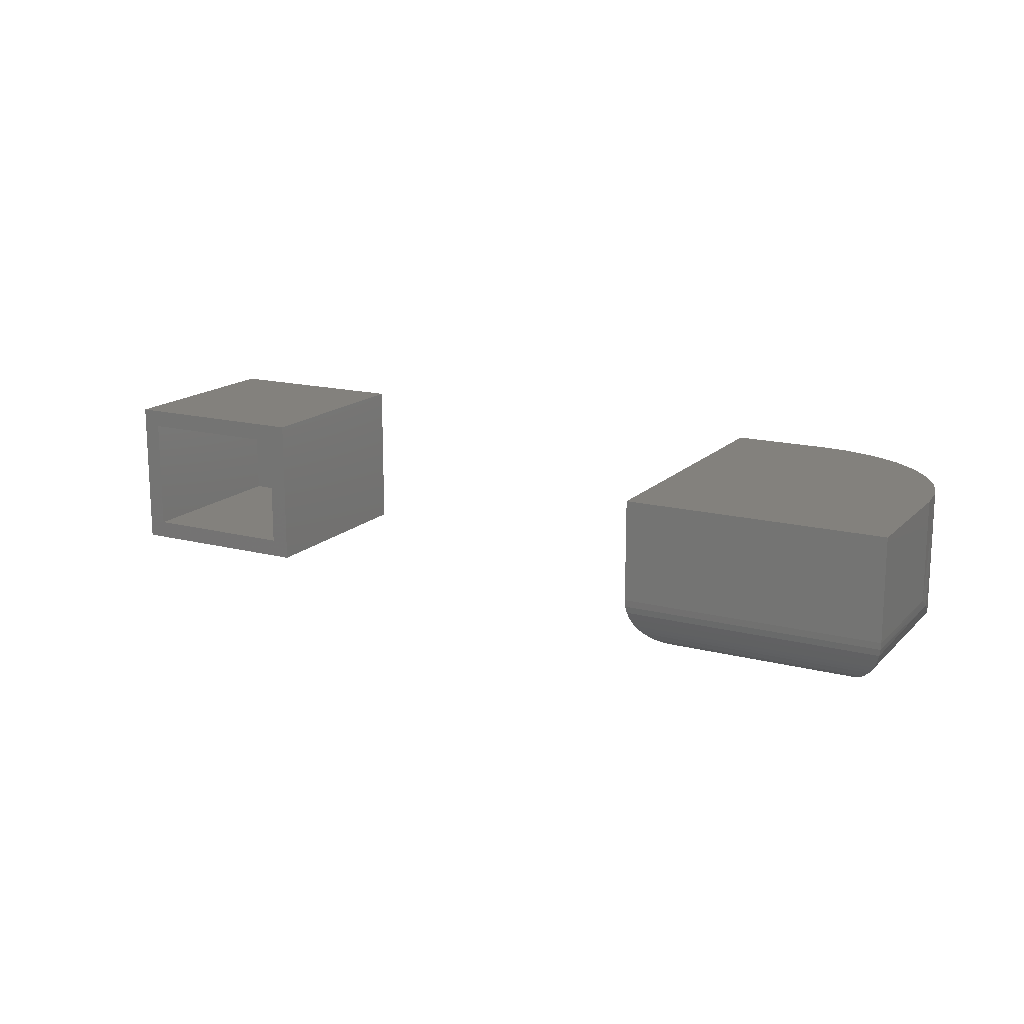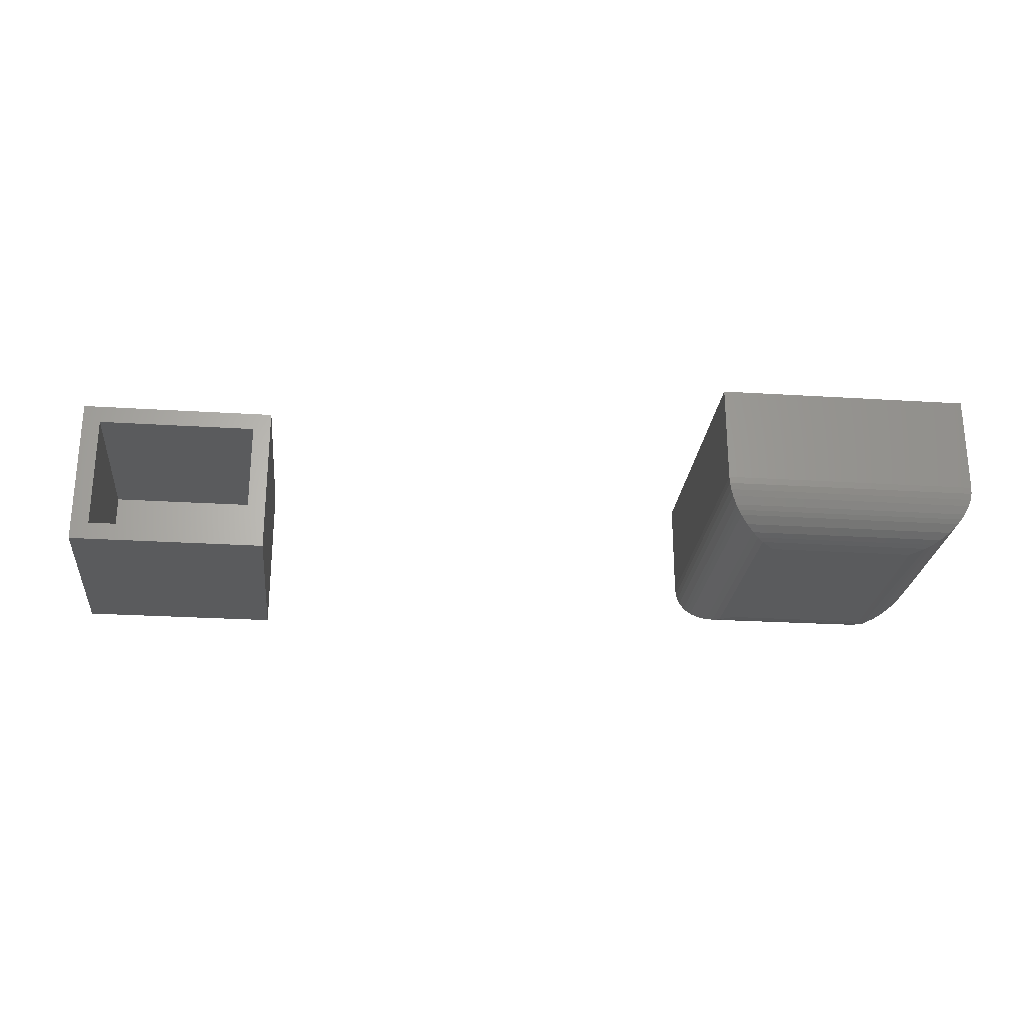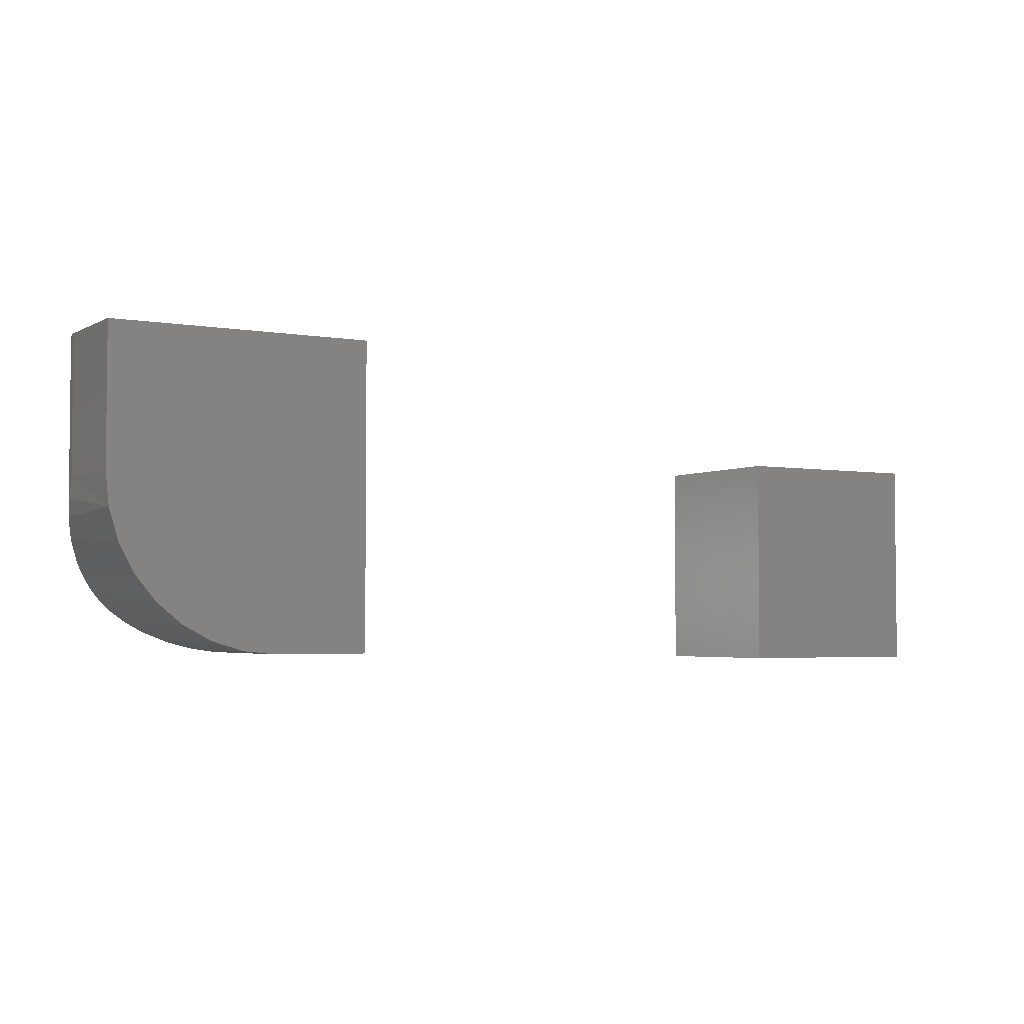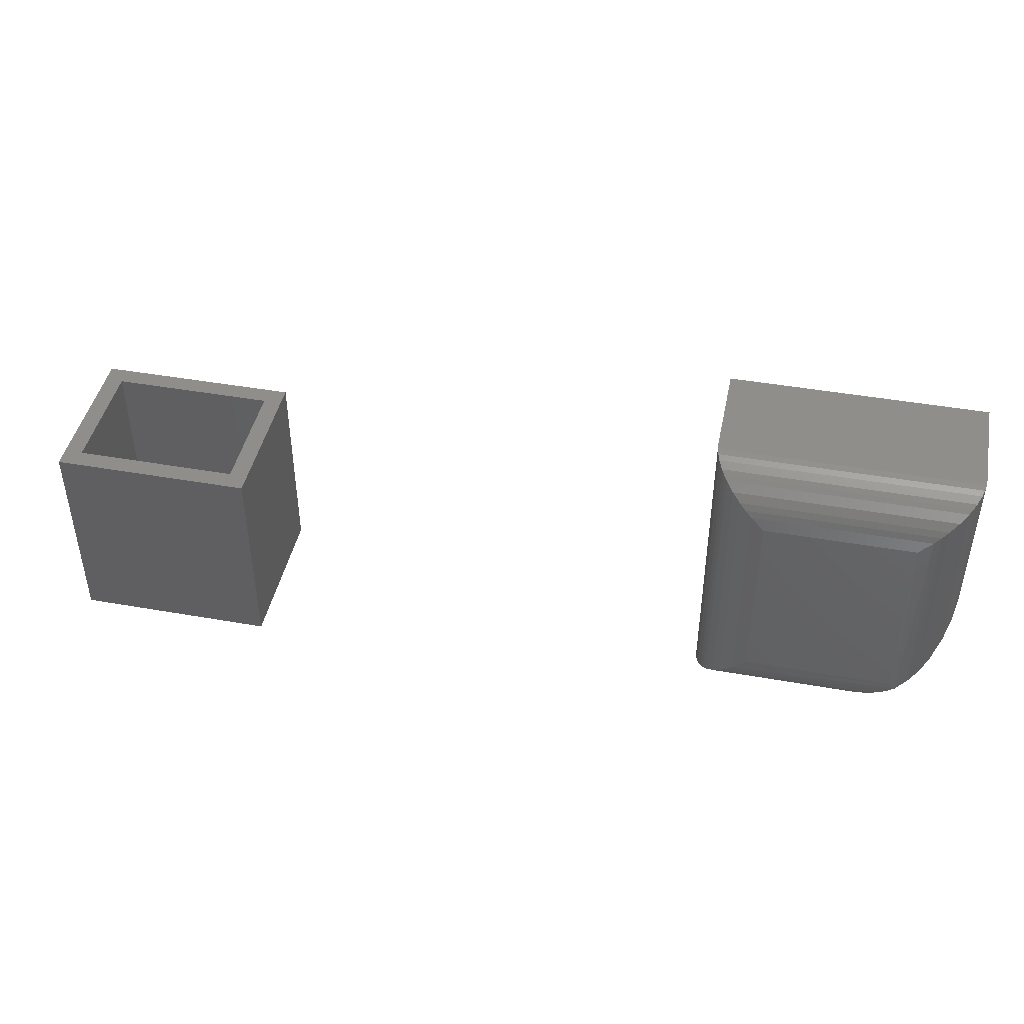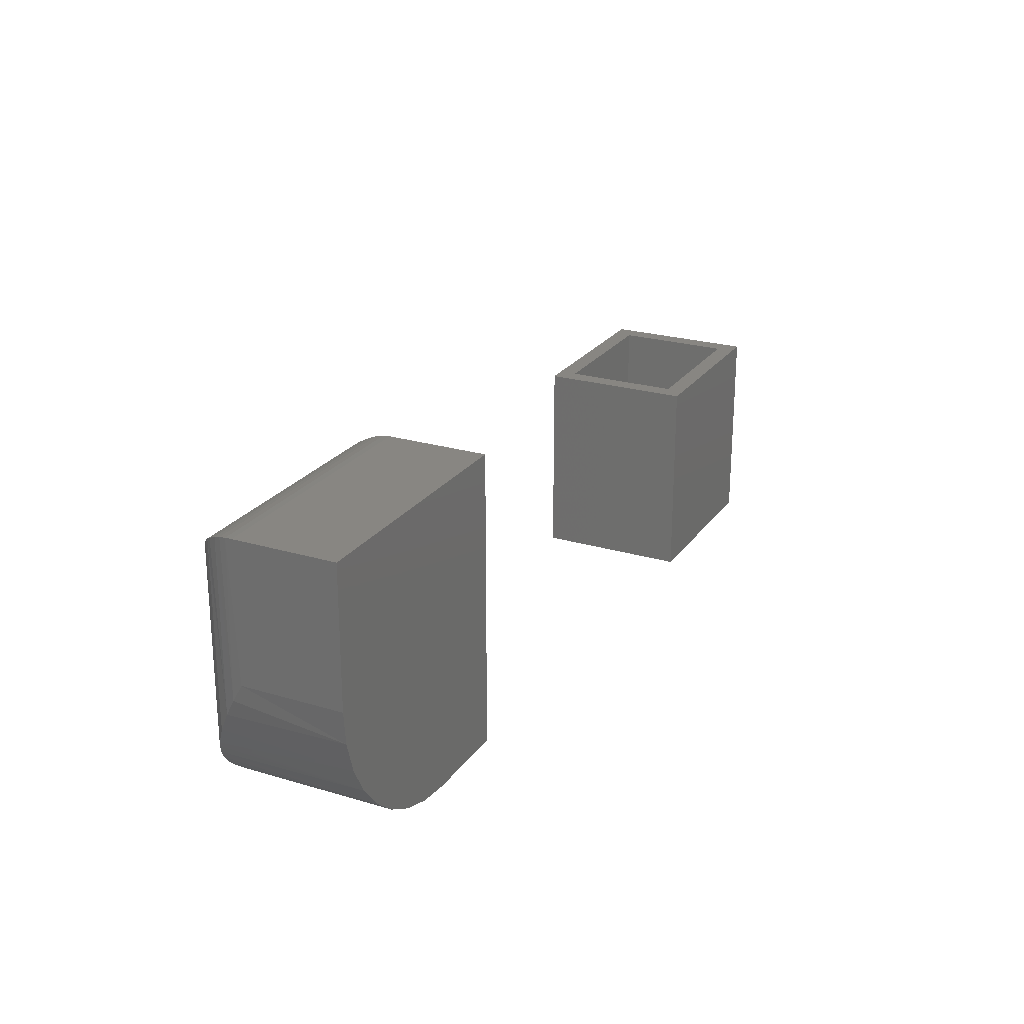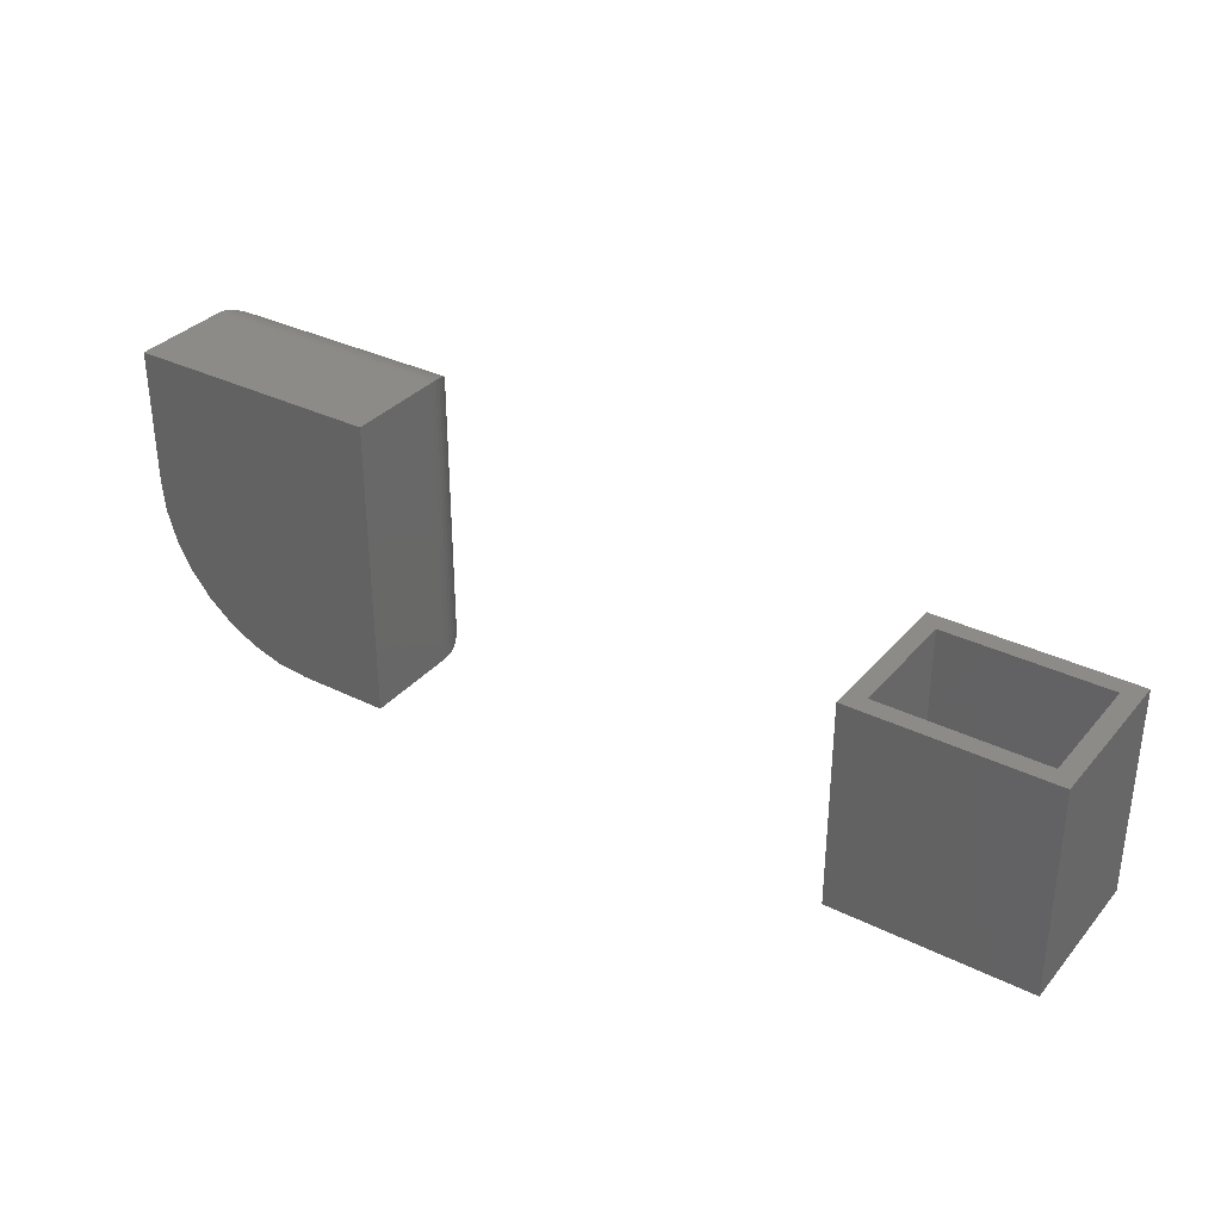
<metadata>
{"format":"stl","ext":"stl","renderer":"f3d","projection":"perspective","resolution":1024,"background":"white","views":[{"elev":15.8,"azim":28.4,"up":"+Y"},{"elev":-25.3,"azim":-5.8,"up":"+Y"},{"elev":-3.5,"azim":149.3,"up":"+Z"},{"elev":44.1,"azim":11.7,"up":"+Z"},{"elev":23.8,"azim":116.6,"up":"+Z"},{"elev":33.5,"azim":-146.0,"up":"+Z"}]}
</metadata>
<code>
# stl→obj: 82 verts, 156 faces
v -0.0218 -0.1237 -0.03552
v -0.01455 1.021e-17 -0.03099
v -0.01107 -0.128 -0.02858
v -0.02702 -0.1214 -0.03842
v 0.02877 -0.1237 0.01505
v 0.02424 1.479e-17 0.00781
v 0.03167 -0.1214 0.02027
v 0.02272 -0.1275 0.005574
v 0.03724 1.703e-17 0.03212
v -0.03887 8.052e-18 -0.04398
v -0.04459 -0.1128 -0.04621
v 0.04794 2.098e-17 0.08594
v 0.04794 -0.08594 0.08594
v 0.04524 1.912e-17 0.0585
v 0.04713 -0.09463 0.07084
v 0.04468 -0.1031 0.05581
v 0.03947 -0.1128 0.03785
v 0.006756 1.249e-17 -0.0135
v 0.01576 -0.1305 -0.003598
v 0.006757 -0.1325 -0.0135
v -0.0007776 -0.1311 -0.0205
v -0.06525 6.088e-18 -0.05199
v -0.06256 -0.1031 -0.05142
v -0.07759 -0.09463 -0.05387
v -0.09268 -0.08594 -0.05469
v -0.09268 4.396e-18 -0.05469
v 0.001069 -0.1328 0.1562
v 0.01234 -0.1314 0.1675
v 0.001069 -0.1328 -0.007812
v 0.04758 -0.09173 0.2028
v 0.04794 -0.08594 0.2031
v 0.04654 -0.09732 0.2017
v 0.04482 -0.1028 0.2
v 0.039 -0.1135 0.1942
v 0.03621 -0.117 0.1914
v 0.02998 -0.1228 0.1852
v 0.02317 -0.1273 0.1784
v 0.01782 -0.1297 0.173
v 0.04153 -0.1096 0.1967
v -0.1363 -0.1314 -0.01908
v -0.125 -0.1328 -0.007812
v -0.1715 -0.09173 -0.05433
v -0.1719 -0.08594 -0.05469
v -0.1705 -0.09732 -0.05329
v -0.1655 -0.1096 -0.04827
v -0.1629 -0.1135 -0.04575
v -0.1601 -0.117 -0.04295
v -0.1539 -0.1228 -0.03673
v -0.1417 -0.1297 -0.02456
v -0.1471 -0.1273 -0.02991
v -0.1688 -0.1028 -0.05157
v 0.04794 2.83e-17 0.2031
v -0.1719 0 -0.05469
v -0.1719 1.61e-17 0.2031
v -0.125 -0.1328 0.1562
v -0.1719 -0.08594 0.2031
v -0.1363 -0.1314 0.1675
v -0.1715 -0.09173 0.2028
v -0.1705 -0.09732 0.2017
v -0.1688 -0.1028 0.2
v -0.1655 -0.1096 0.1967
v -0.1629 -0.1135 0.1942
v -0.1601 -0.117 0.1914
v -0.1539 -0.1228 0.1852
v -0.1471 -0.1273 0.1784
v -0.1417 -0.1297 0.173
v -0.75 -0.1328 0.1172
v -0.7344 -0.1172 0.1172
v -0.75 1.122e-17 0.1172
v -0.7344 -0.01562 0.1172
v -0.5798 3.012e-17 0.1172
v -0.5954 -0.01562 0.1172
v -0.5798 -0.1328 0.1172
v -0.5954 -0.1172 0.1172
v -0.5954 -0.1172 -0.04688
v -0.5954 -0.01562 -0.04688
v -0.7344 -0.1172 -0.04688
v -0.7344 -0.01562 -0.04688
v -0.75 -0.1328 -0.0625
v -0.5798 -0.1328 -0.0625
v -0.75 0 -0.0625
v -0.5798 1.89e-17 -0.0625
f 1 2 3
f 1 4 2
f 5 6 7
f 5 8 6
f 9 7 6
f 2 4 10
f 4 11 10
f 12 13 14
f 14 13 15
f 14 15 16
f 14 16 9
f 9 16 17
f 9 17 7
f 6 8 18
f 18 8 19
f 18 19 20
f 3 2 21
f 21 2 18
f 21 18 20
f 10 11 22
f 22 11 23
f 22 23 24
f 25 26 24
f 24 26 22
f 27 20 28
f 27 29 20
f 13 30 15
f 13 31 30
f 30 32 15
f 15 32 33
f 17 34 35
f 17 35 7
f 35 36 7
f 8 37 38
f 8 38 19
f 19 38 28
f 20 19 28
f 16 15 33
f 16 33 39
f 16 39 34
f 16 34 17
f 5 7 36
f 5 36 37
f 5 37 8
f 29 40 20
f 29 41 40
f 25 42 43
f 25 24 42
f 42 24 44
f 45 11 46
f 47 46 11
f 11 4 47
f 47 4 48
f 49 50 3
f 3 21 49
f 49 21 40
f 20 40 21
f 1 3 50
f 1 50 48
f 1 48 4
f 23 11 45
f 23 45 51
f 23 51 44
f 23 44 24
f 13 12 31
f 31 12 52
f 43 53 25
f 25 53 26
f 53 22 26
f 54 52 12
f 54 12 14
f 54 14 9
f 54 9 6
f 54 6 18
f 54 18 2
f 54 2 10
f 54 10 22
f 54 22 53
f 41 29 55
f 55 29 27
f 56 54 43
f 43 54 53
f 31 52 56
f 56 52 54
f 41 57 40
f 41 55 57
f 58 44 59
f 59 44 51
f 59 51 60
f 60 51 45
f 60 45 61
f 61 45 46
f 61 46 62
f 62 46 47
f 62 47 63
f 63 47 48
f 63 48 64
f 64 48 50
f 64 50 65
f 65 50 49
f 65 49 66
f 66 49 40
f 66 40 57
f 56 43 58
f 58 43 42
f 58 42 44
f 55 28 57
f 55 27 28
f 30 59 32
f 32 59 60
f 32 60 33
f 33 60 61
f 33 61 39
f 39 61 62
f 39 62 34
f 34 62 63
f 34 63 35
f 35 63 64
f 35 64 36
f 36 64 65
f 36 65 37
f 37 65 66
f 37 66 38
f 38 66 57
f 38 57 28
f 31 56 30
f 30 56 58
f 30 58 59
f 67 68 69
f 69 68 70
f 69 70 71
f 71 70 72
f 71 72 73
f 73 72 74
f 73 74 67
f 67 74 68
f 75 74 76
f 76 74 72
f 68 77 70
f 70 77 78
f 78 76 70
f 70 76 72
f 77 68 75
f 75 68 74
f 77 75 78
f 78 75 76
f 79 80 67
f 67 80 73
f 81 69 82
f 82 69 71
f 67 69 79
f 79 69 81
f 80 82 73
f 73 82 71
f 79 81 80
f 80 81 82

</code>
